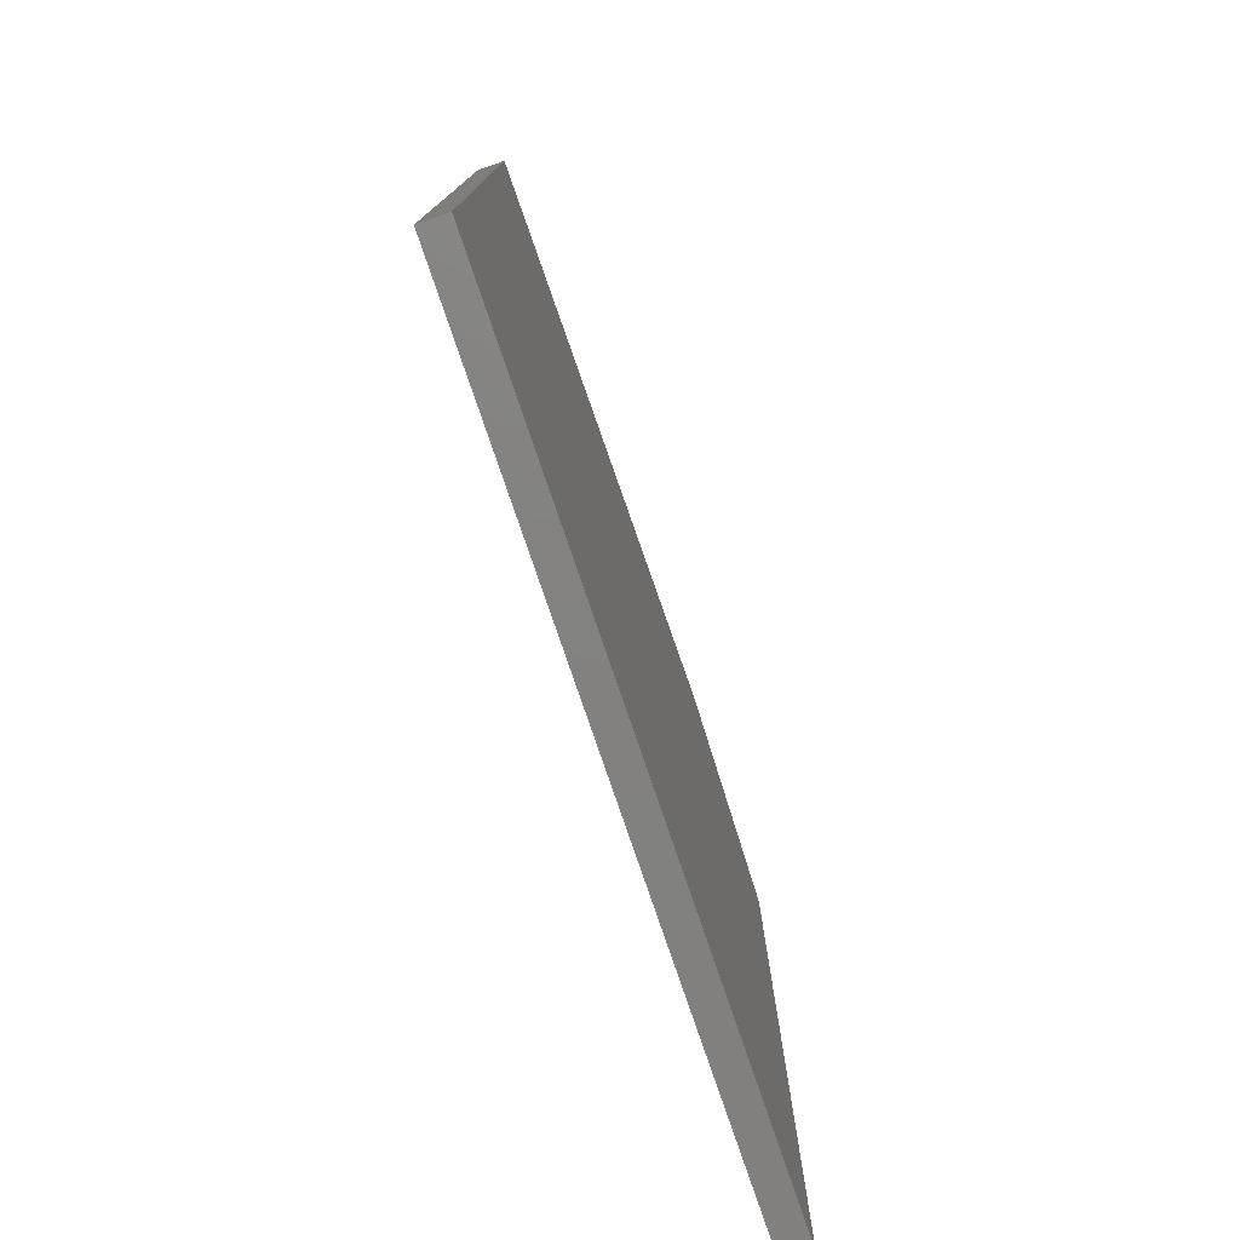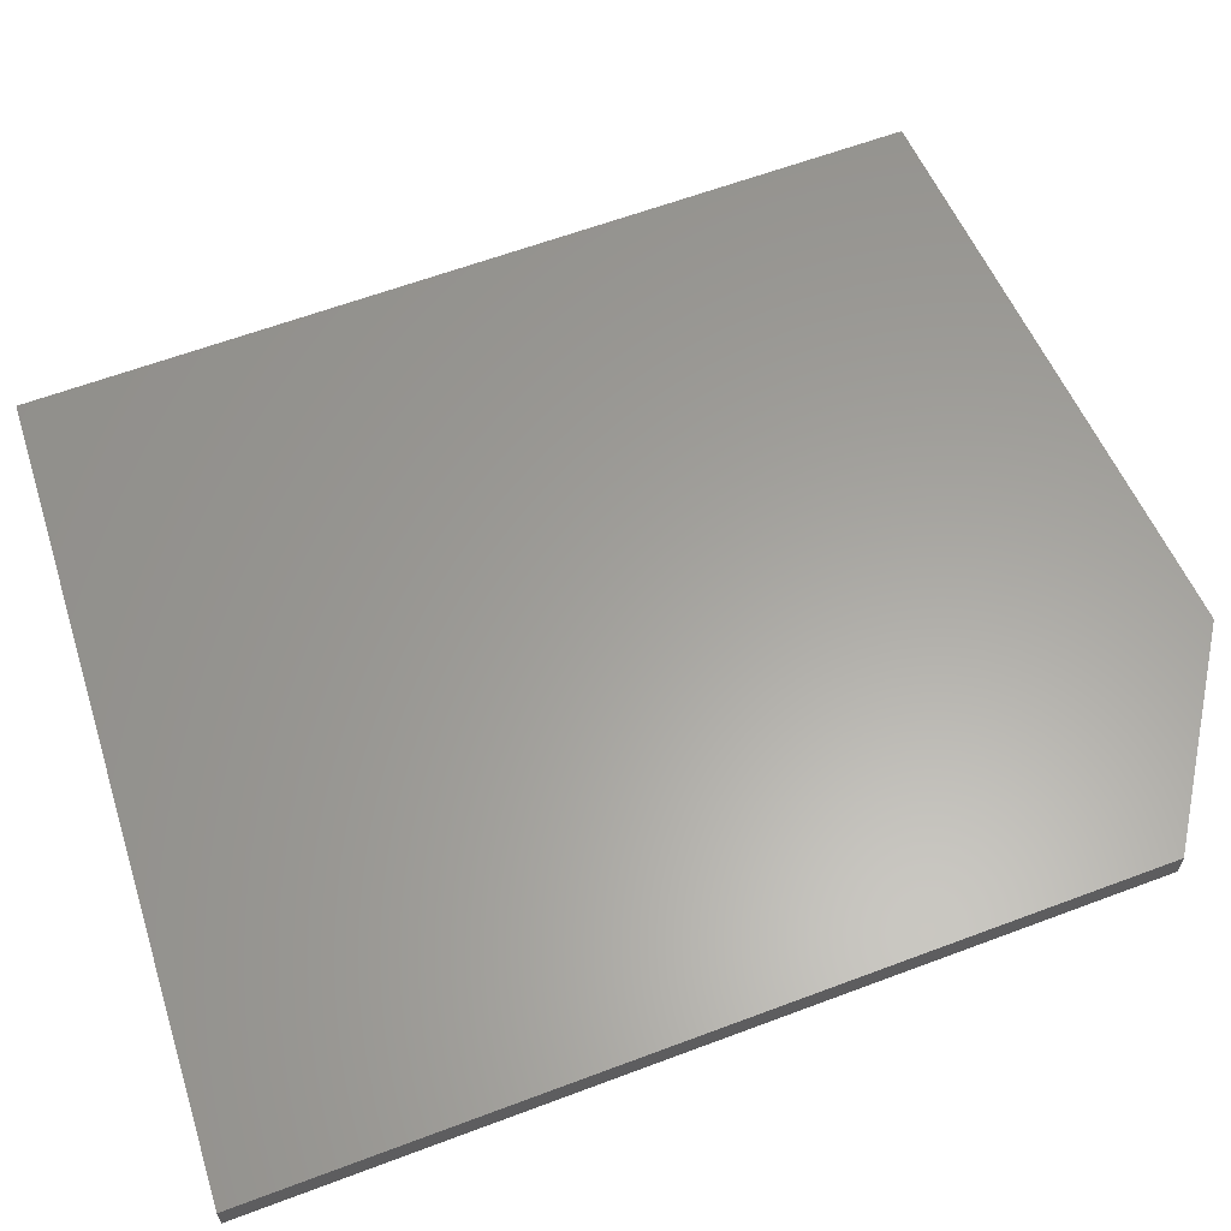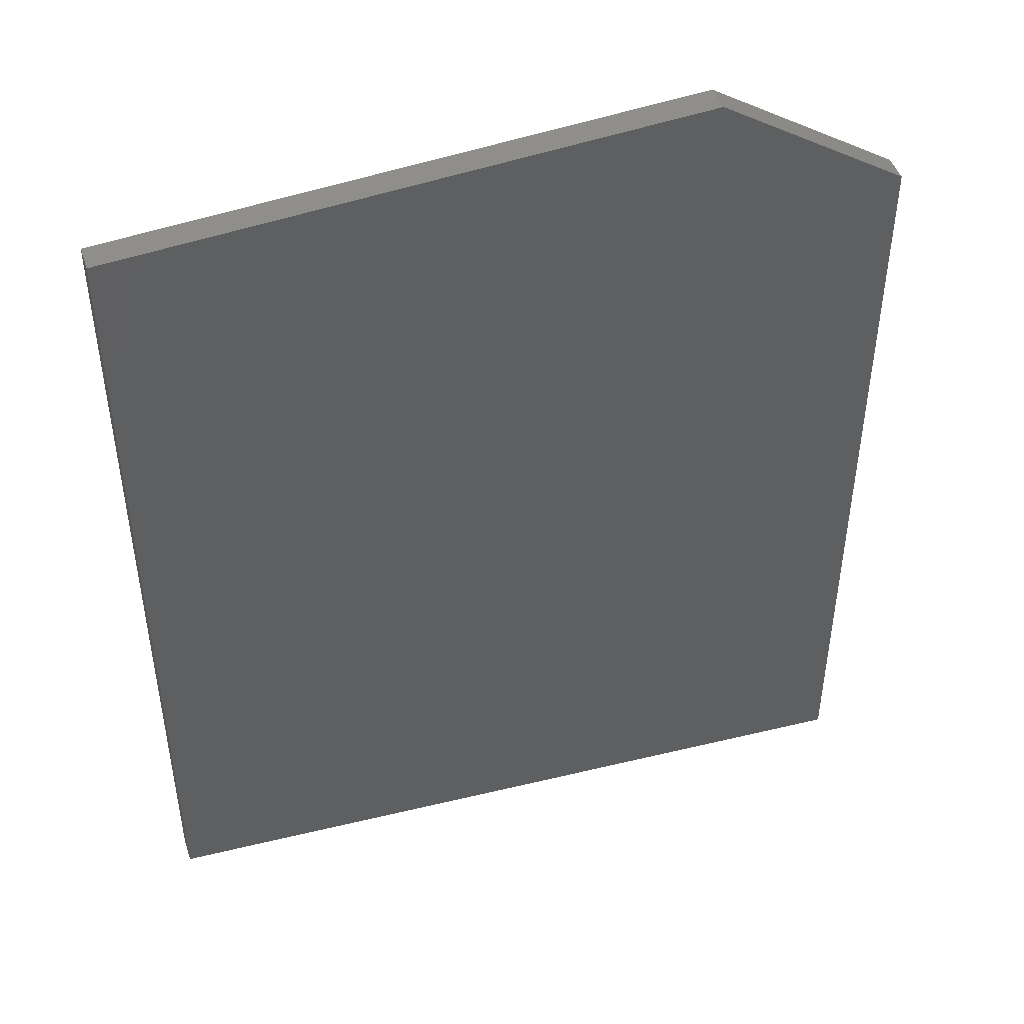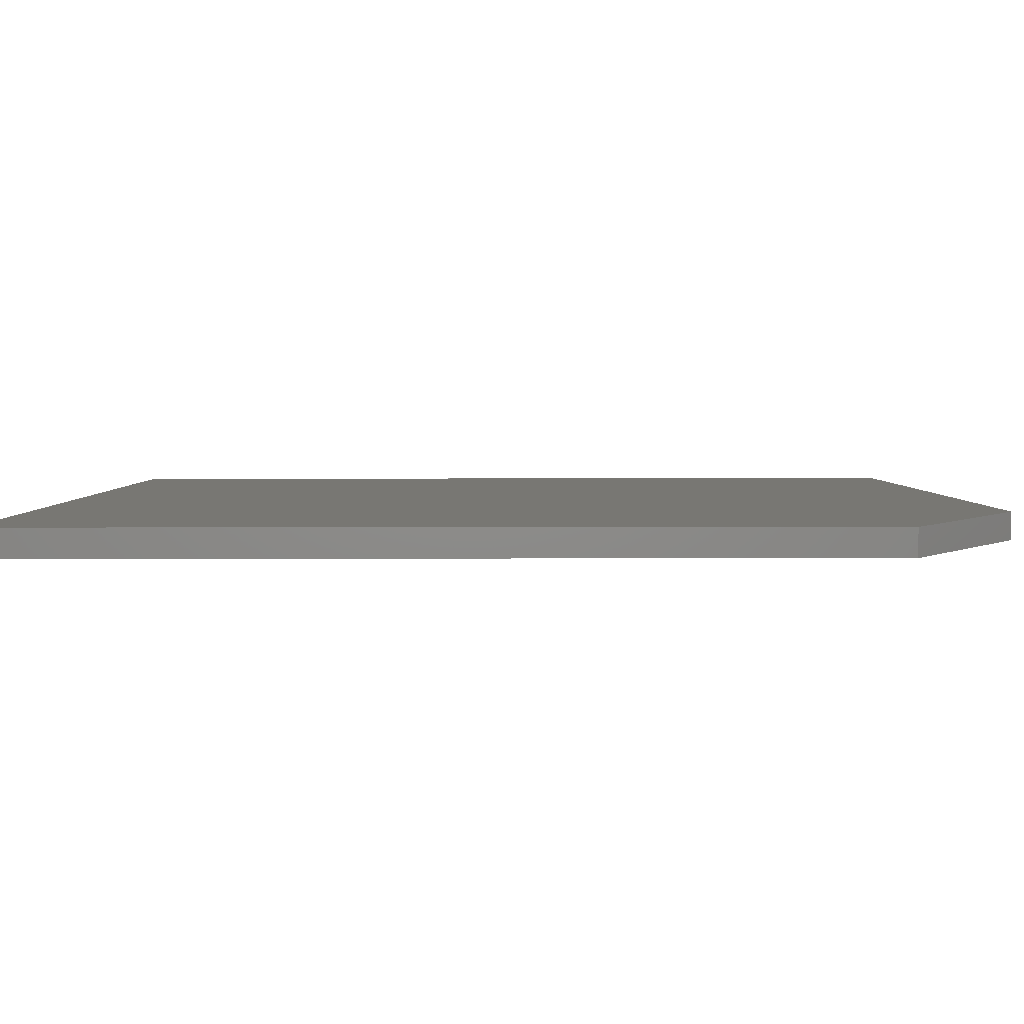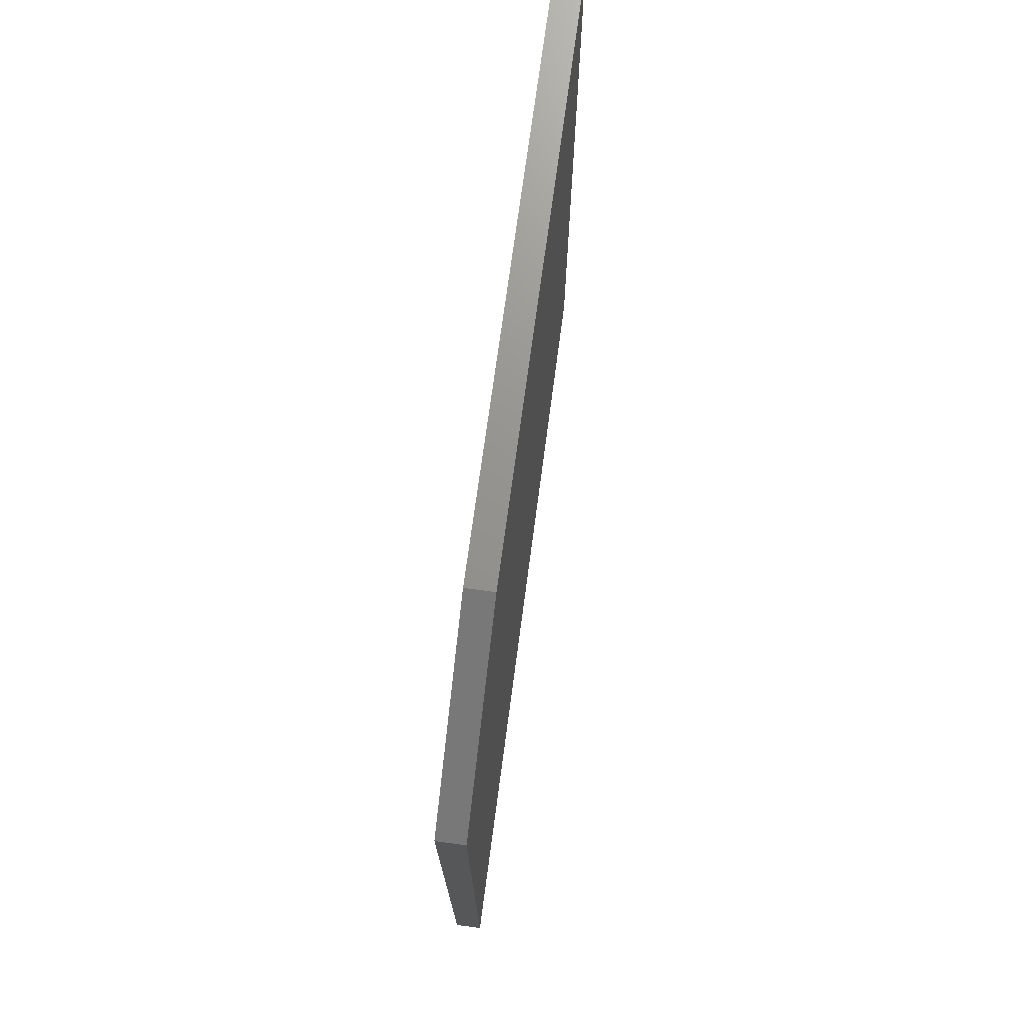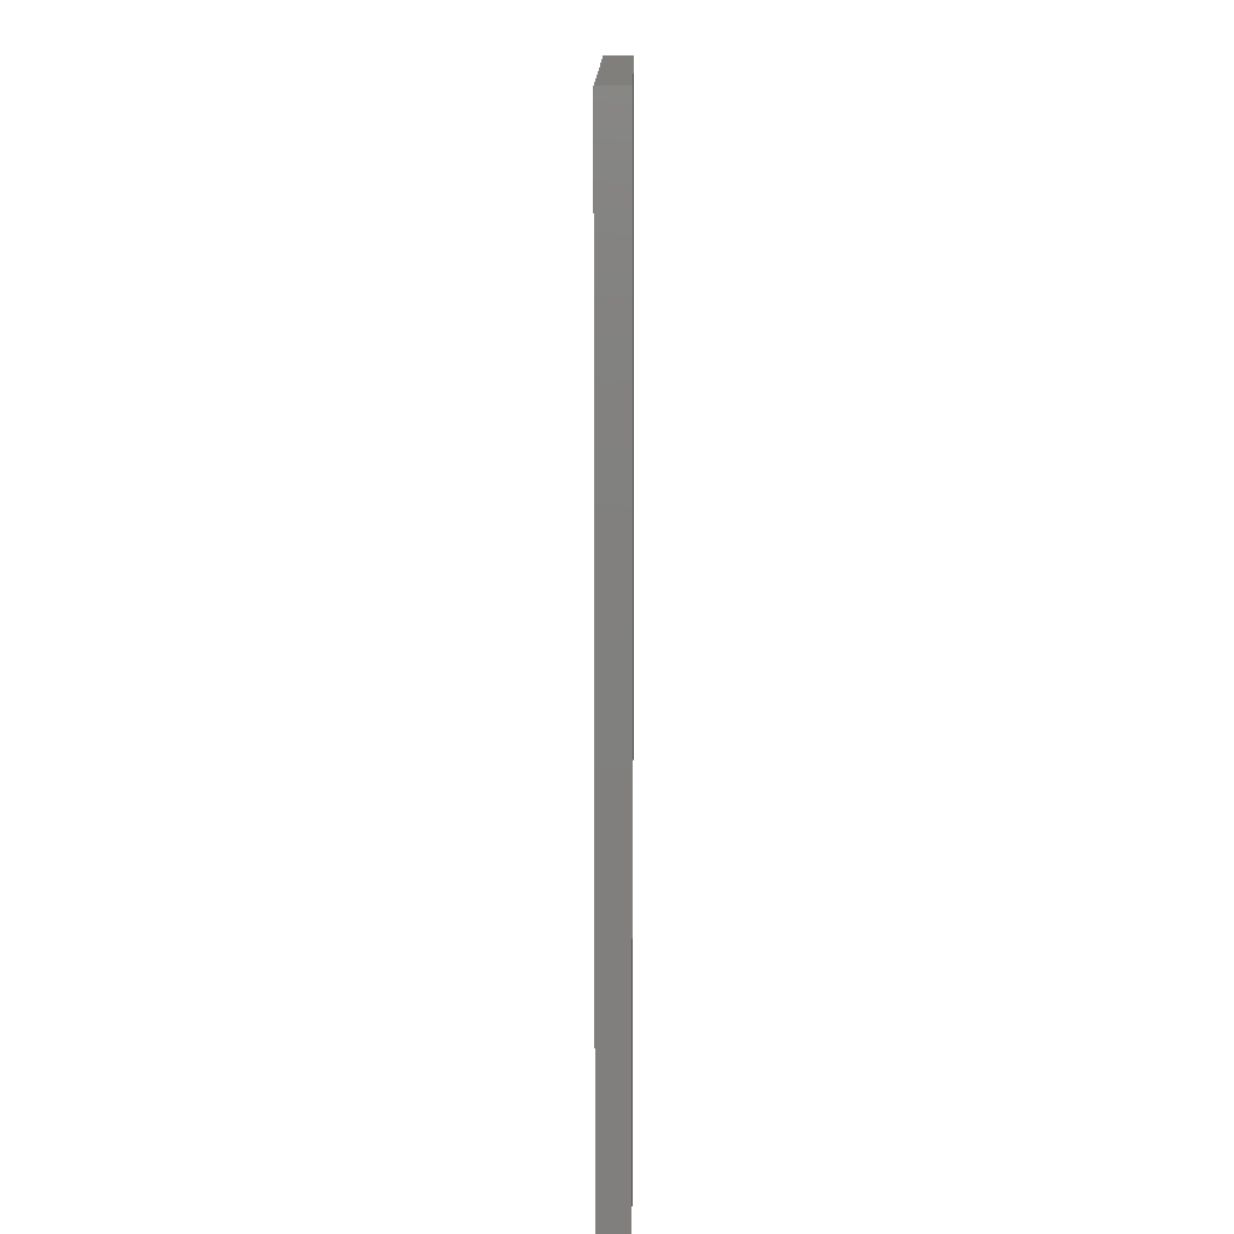
<metadata>
{"format":"stl","ext":"stl","renderer":"f3d","projection":"perspective","resolution":1024,"background":"white","views":[{"elev":-78.4,"azim":-70.9,"up":"+Y"},{"elev":61.4,"azim":69.0,"up":"+Z"},{"elev":46.4,"azim":-18.0,"up":"+Y"},{"elev":4.0,"azim":89.5,"up":"+Z"},{"elev":75.0,"azim":97.7,"up":"+Y"},{"elev":9.9,"azim":-89.6,"up":"+Y"}]}
</metadata>
<code>
# stl→obj: 10 verts, 16 faces
v -0.1059 0.2666 -0.01562
v 0.003289 0.1953 -0.01562
v -0.4375 0.2459 -0.01562
v 0.003289 -0.2775 -0.01562
v -0.4375 -0.25 -0.01562
v -0.4375 -0.25 0
v 0.003289 -0.2775 0
v -0.4375 0.2459 0
v 0.003289 0.1953 0
v -0.1059 0.2666 0
f 1 2 3
f 3 2 4
f 3 4 5
f 6 7 8
f 8 7 9
f 8 9 10
f 1 3 10
f 10 3 8
f 4 2 7
f 7 2 9
f 10 9 1
f 1 9 2
f 3 5 8
f 8 5 6
f 5 4 6
f 6 4 7

</code>
